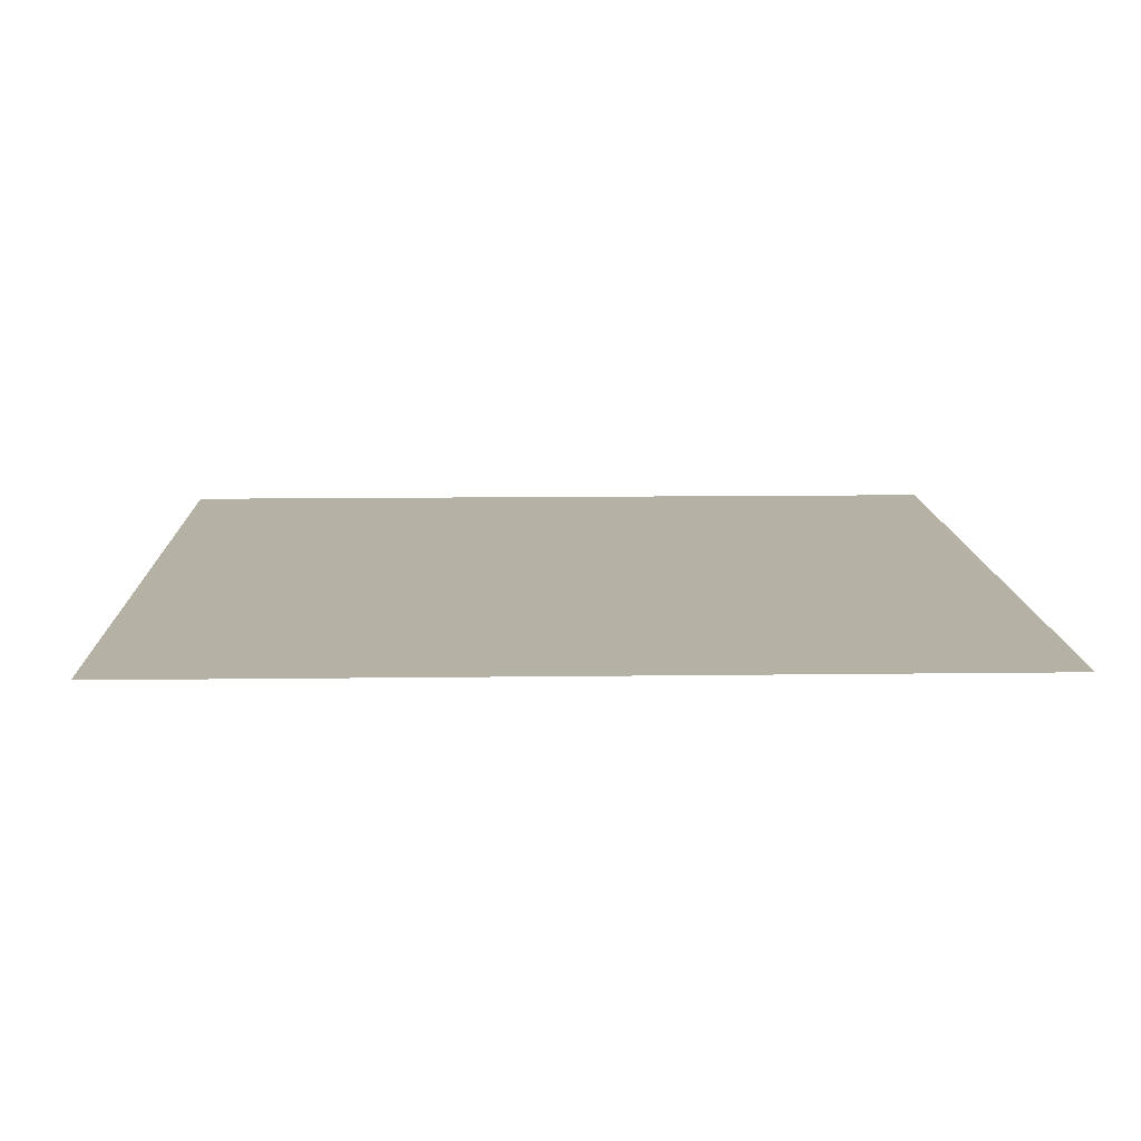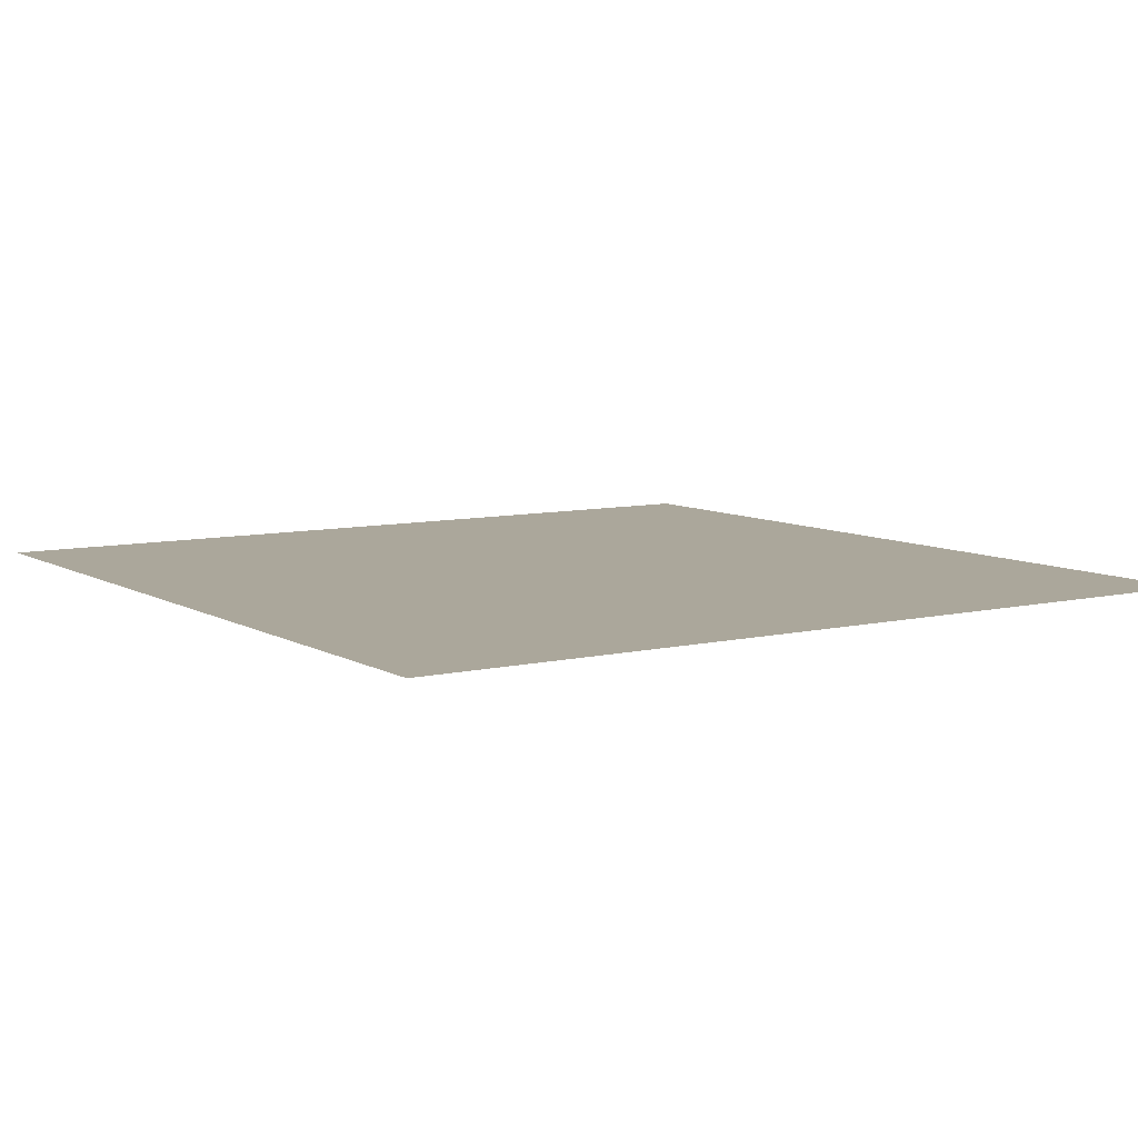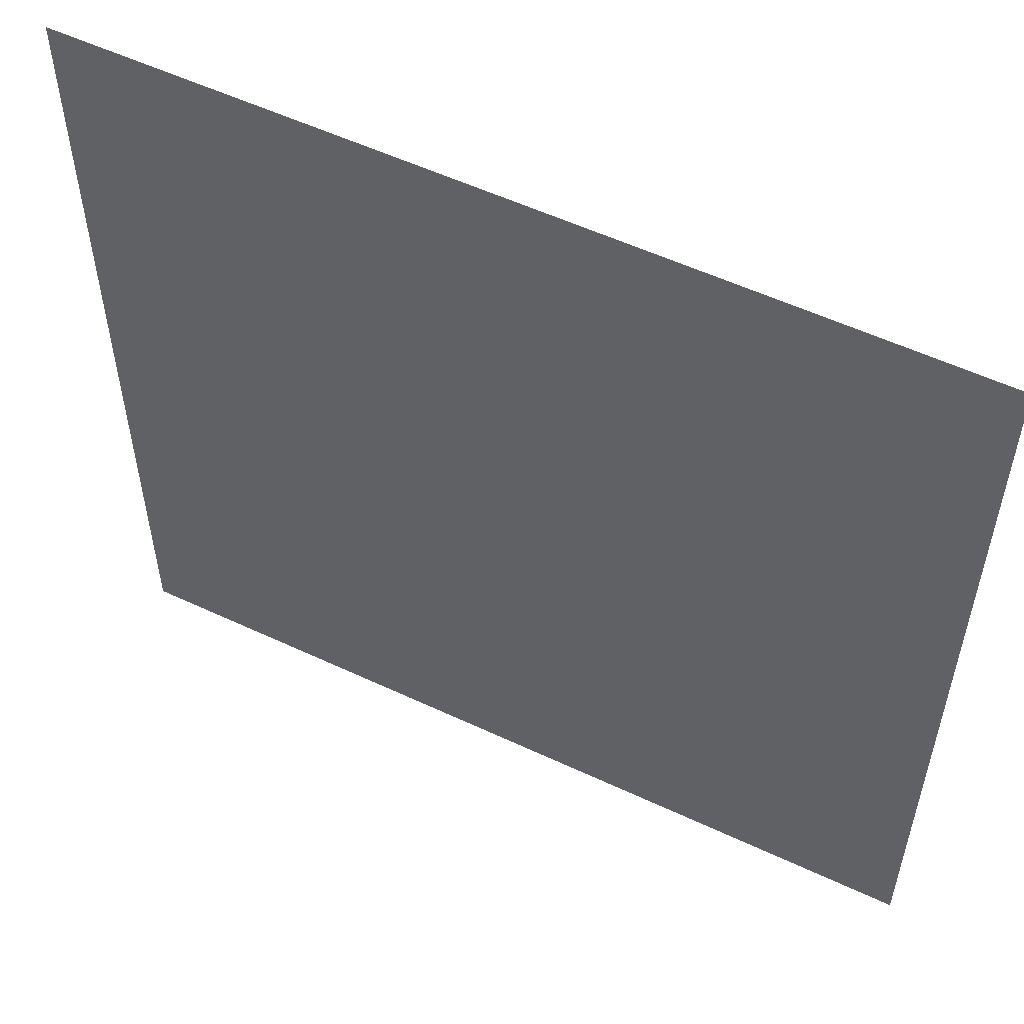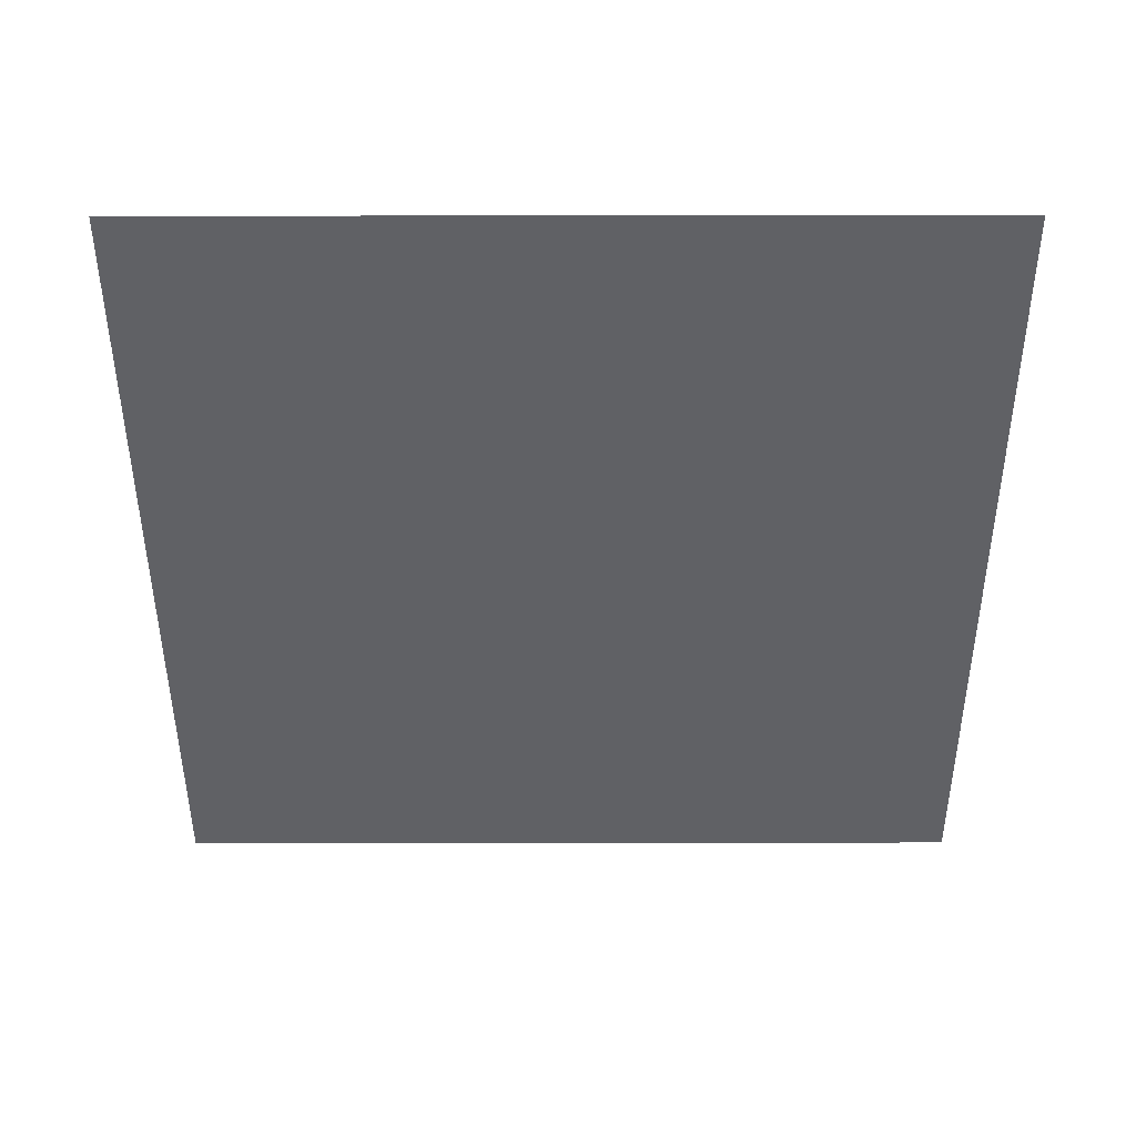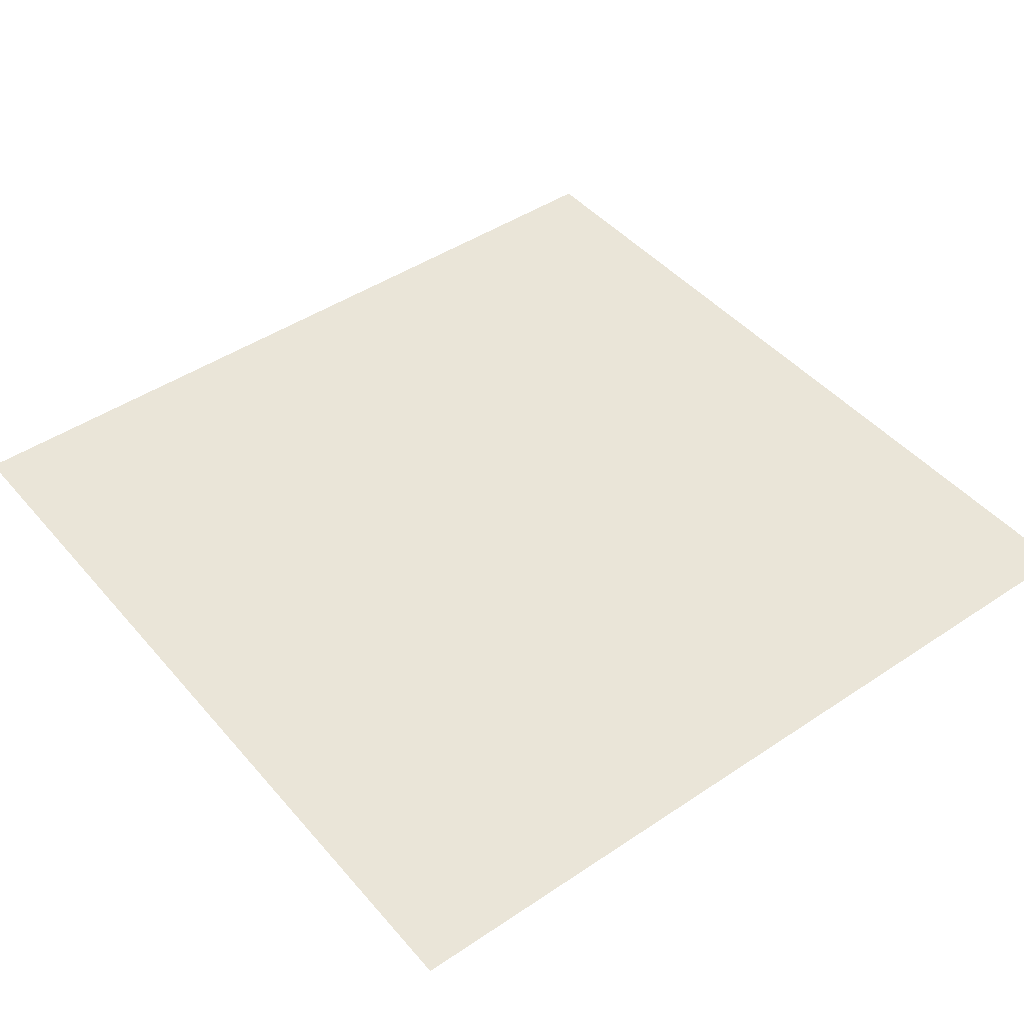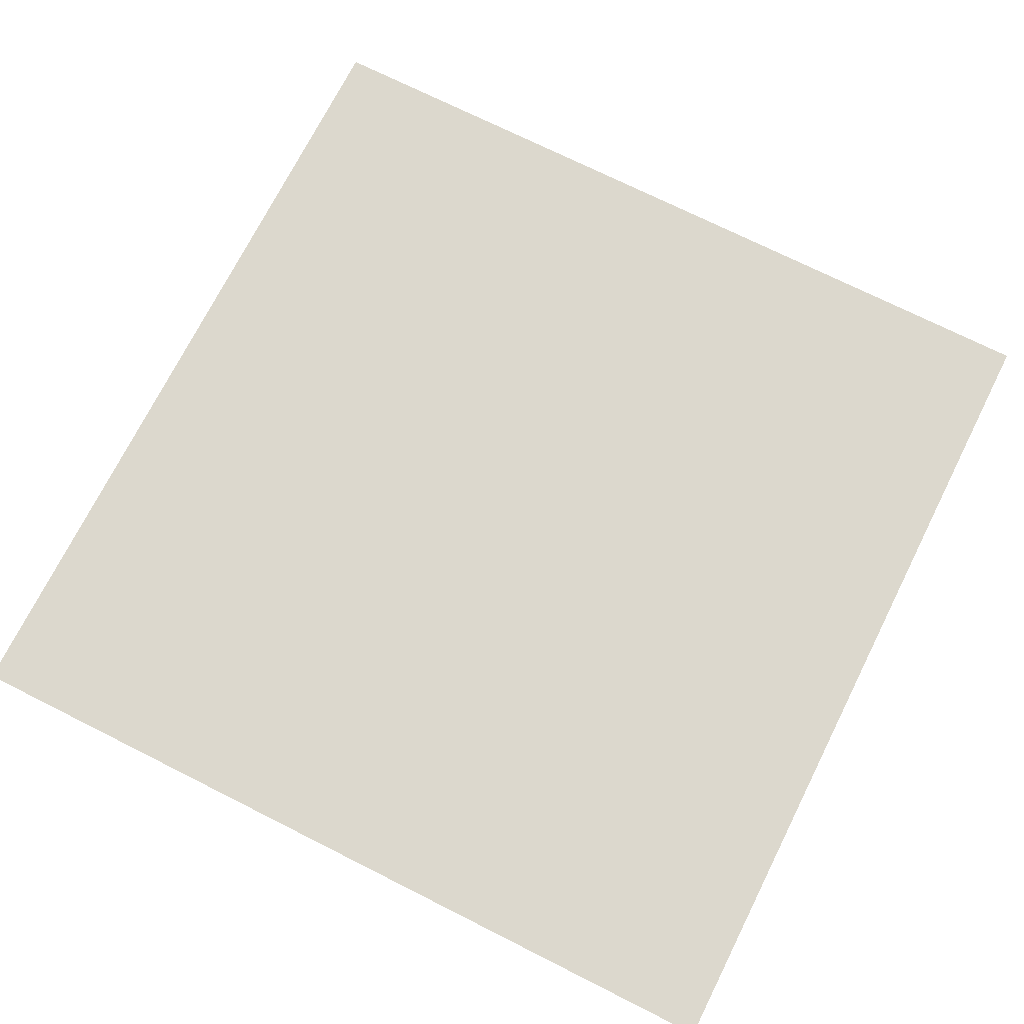
<metadata>
{"format":"obj","ext":"obj","renderer":"f3d","projection":"perspective","resolution":1024,"background":"white","views":[{"elev":11.9,"azim":178.2,"up":"+Y"},{"elev":8.1,"azim":146.8,"up":"+Y"},{"elev":55.4,"azim":-153.7,"up":"+Z"},{"elev":-47.5,"azim":0.1,"up":"+Y"},{"elev":45.2,"azim":142.2,"up":"+Y"},{"elev":72.4,"azim":26.7,"up":"+Y"}]}
</metadata>
<code>
v 0.4922 0 0.4922
v -0.4922 0 0.4922
v -0.4922 0 -0.4922
v 0.4922 0 -0.4922
f 1 2 3
f 1 3 4

</code>
